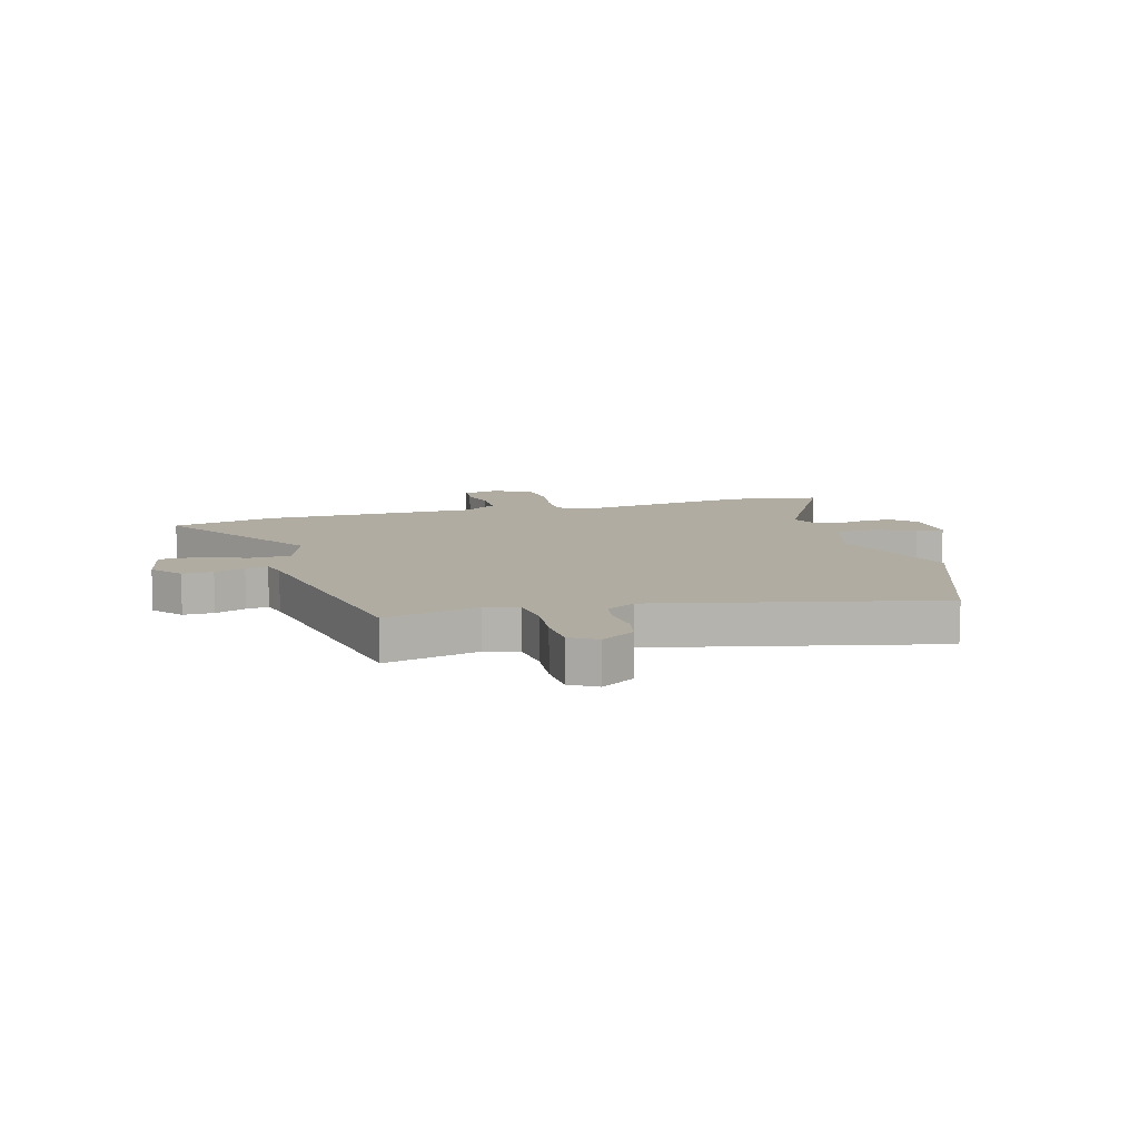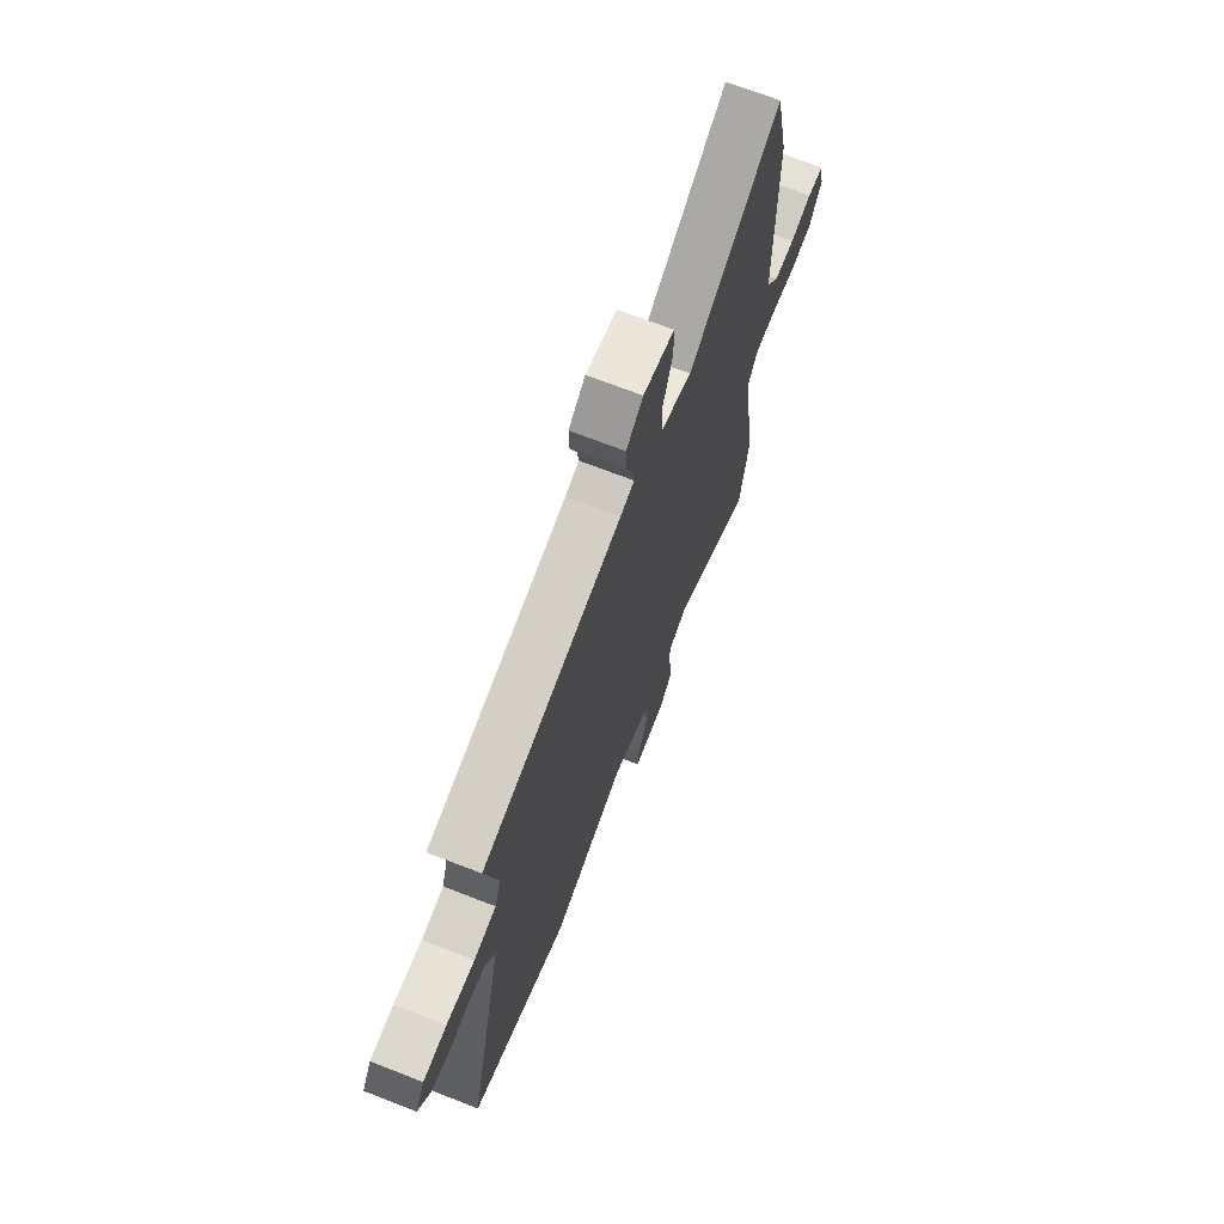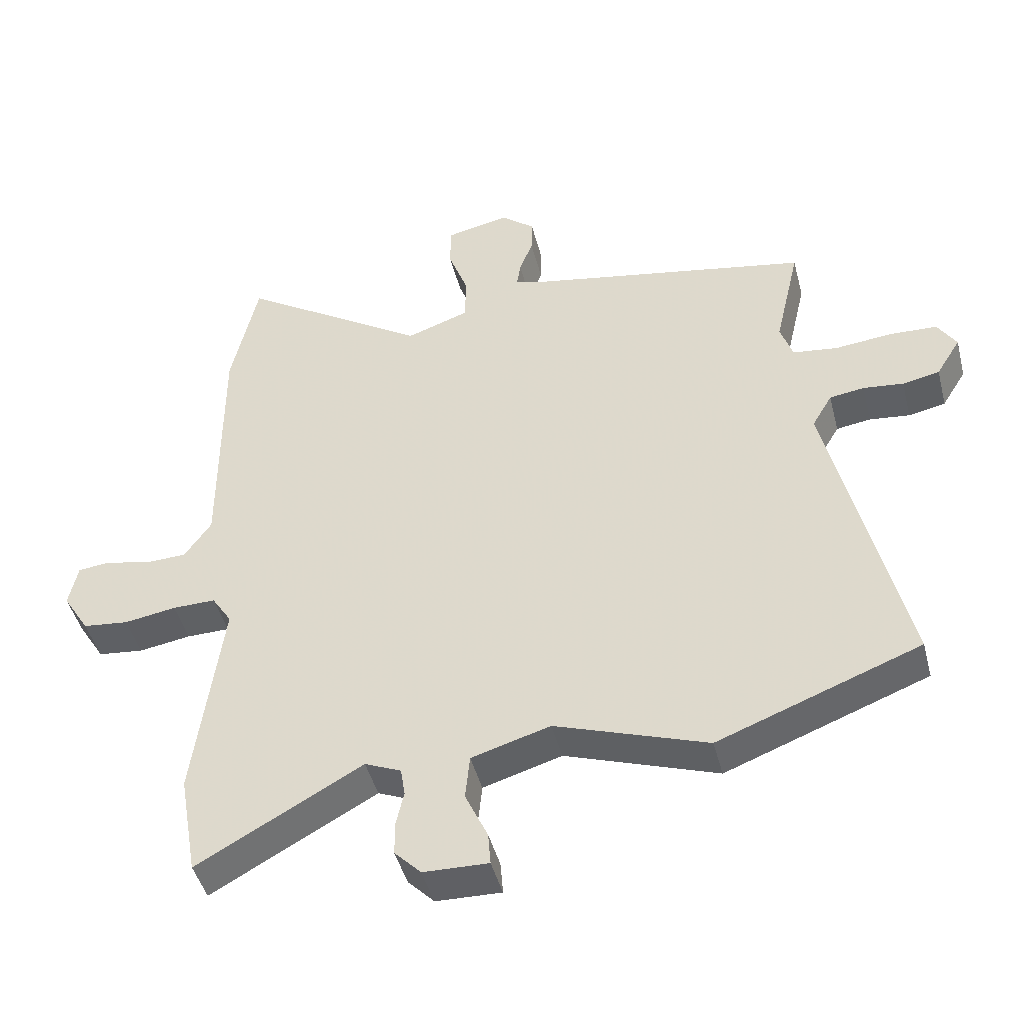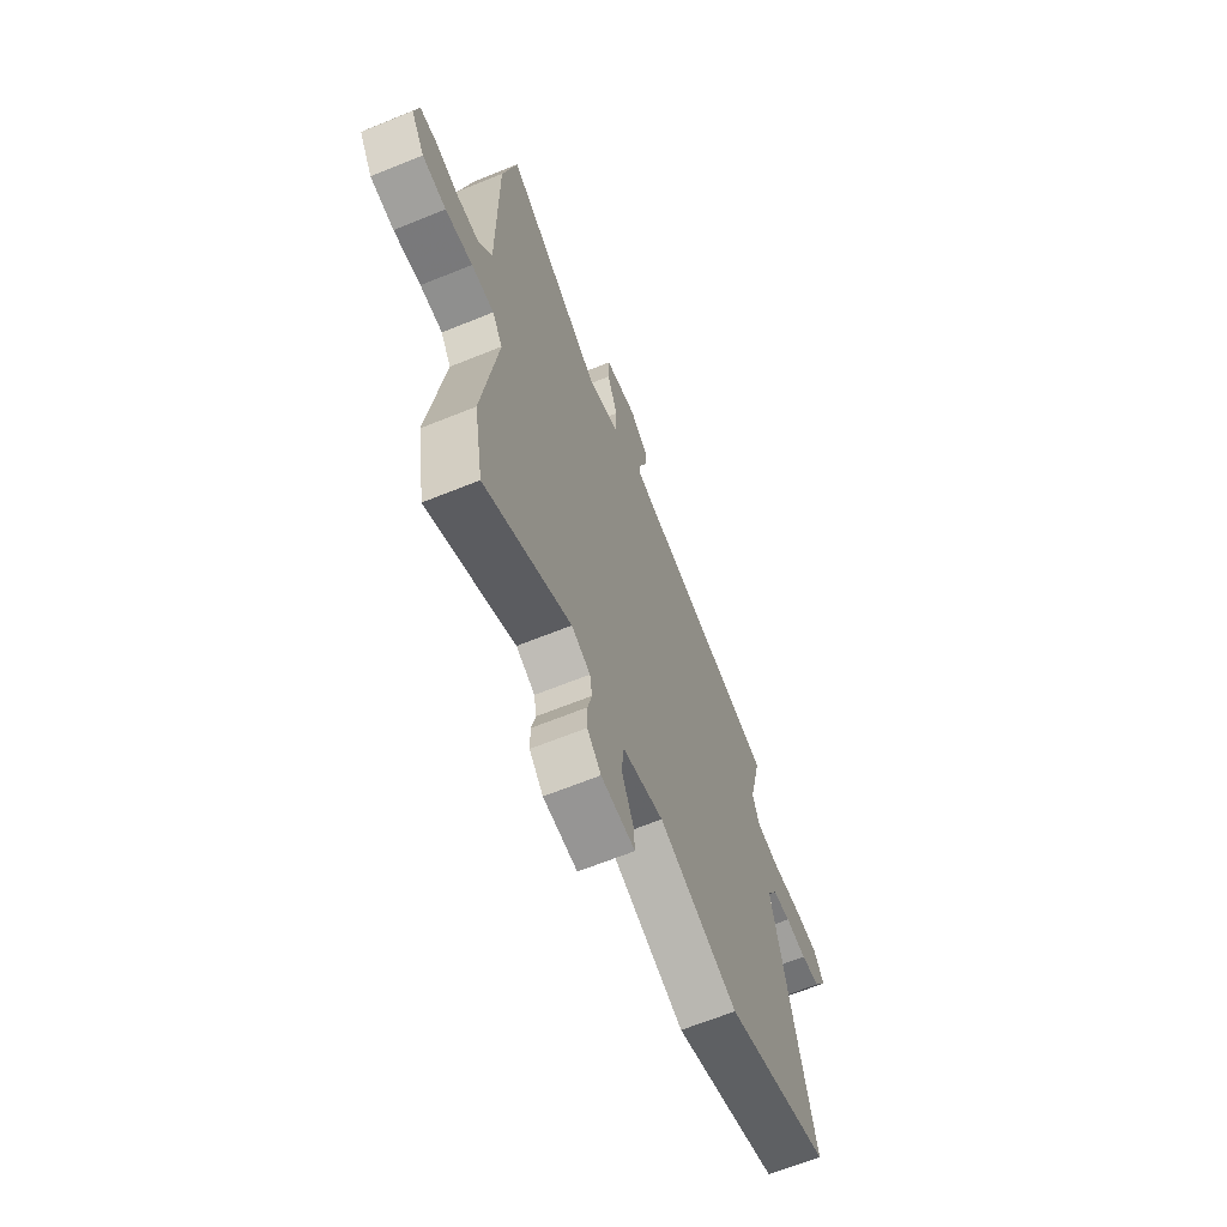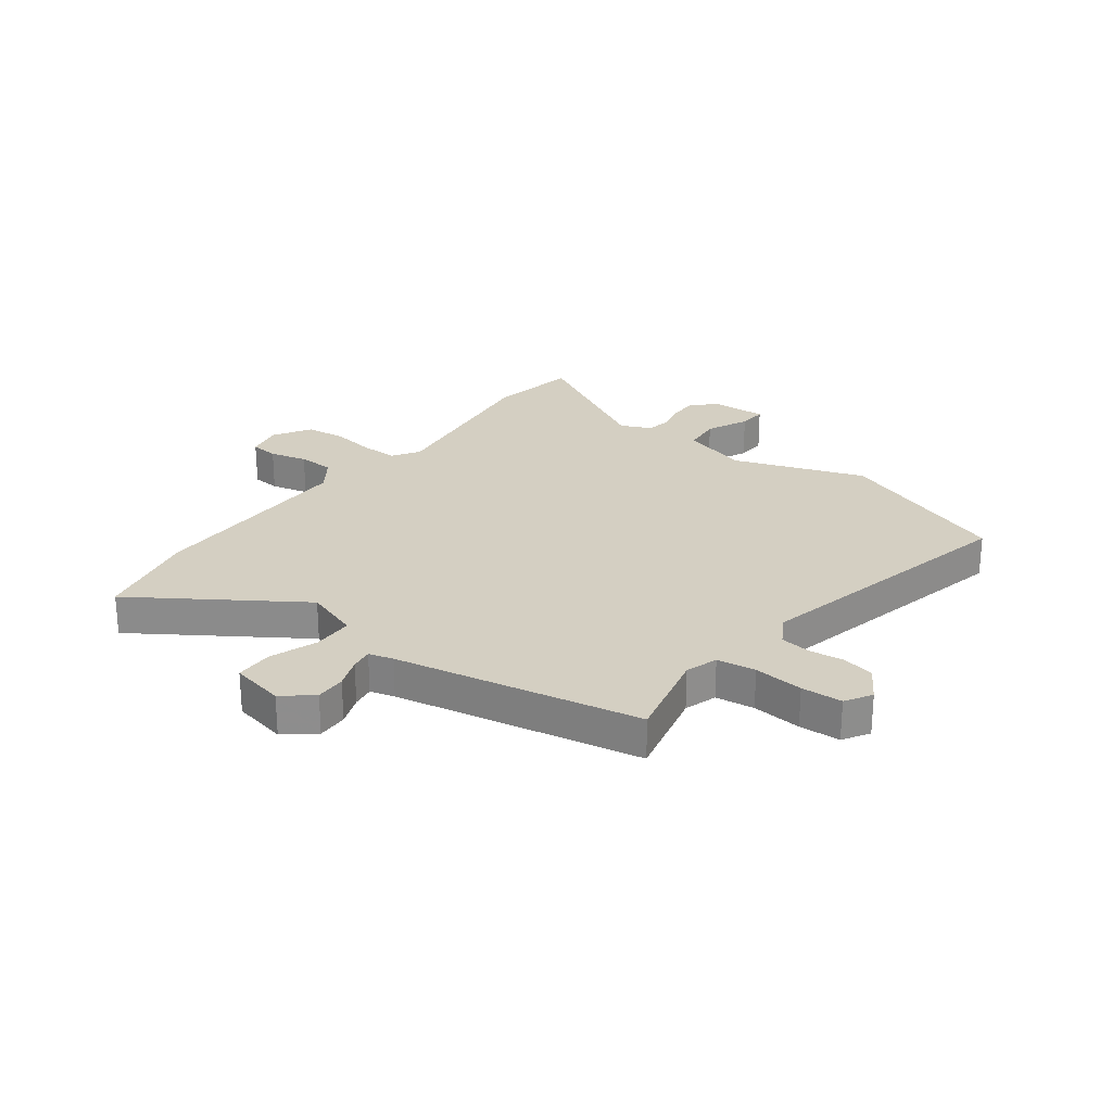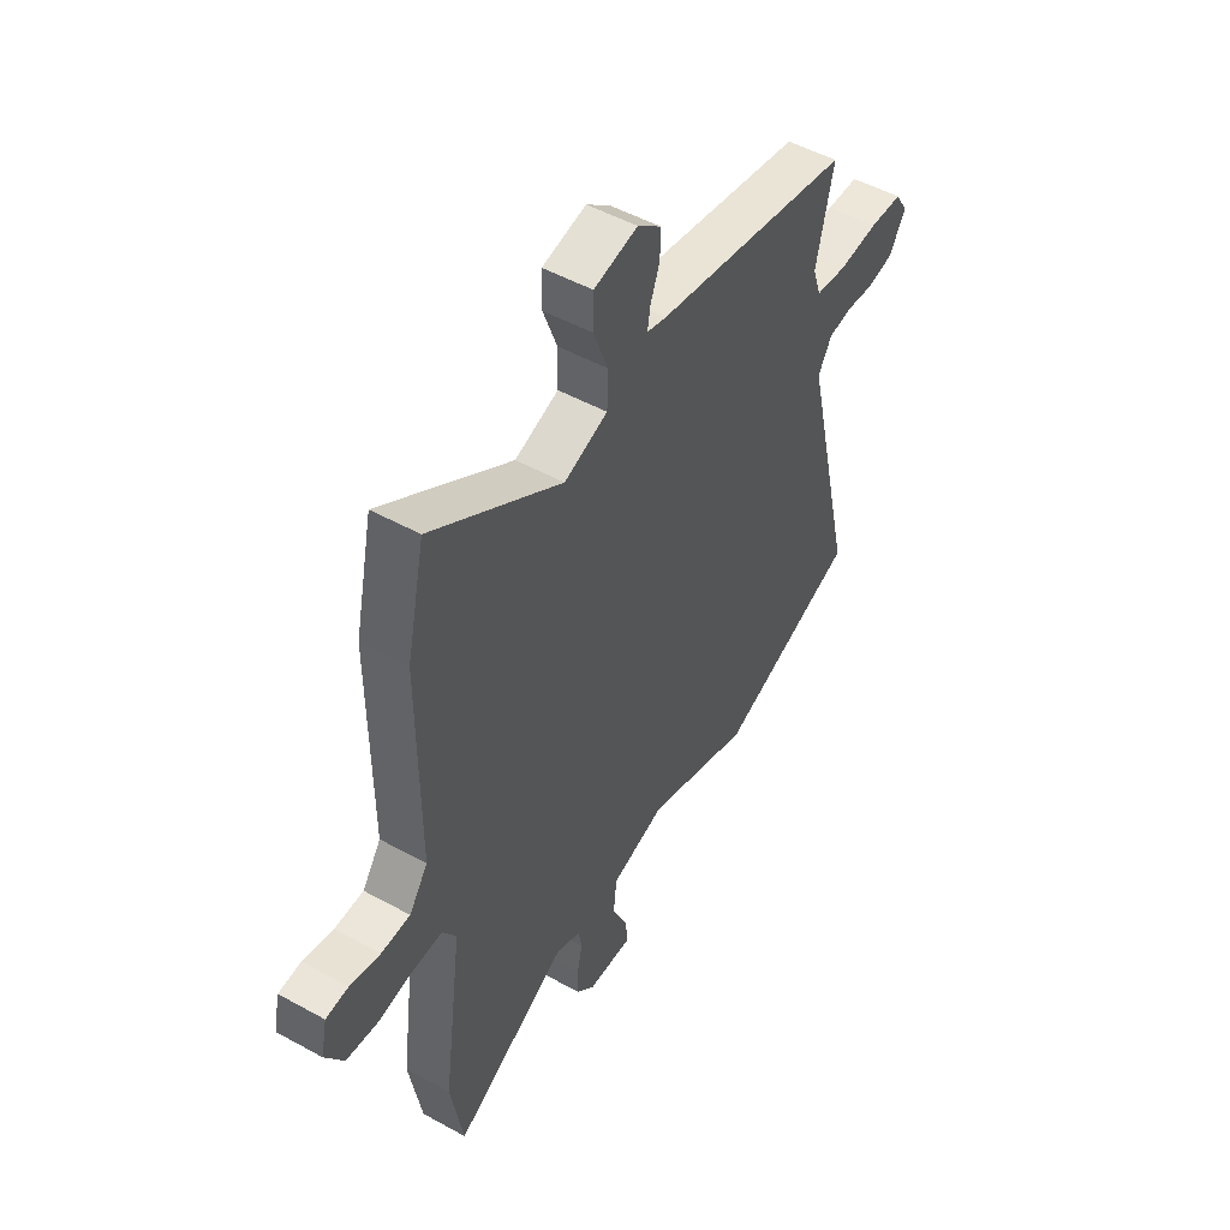
<metadata>
{"format":"obj","ext":"obj","renderer":"f3d","projection":"perspective","resolution":1024,"background":"white","views":[{"elev":10.2,"azim":74.0,"up":"+Y"},{"elev":70.1,"azim":111.3,"up":"+Z"},{"elev":-45.5,"azim":14.3,"up":"+Z"},{"elev":-66.0,"azim":-67.9,"up":"+Z"},{"elev":25.6,"azim":36.6,"up":"+Y"},{"elev":50.2,"azim":-58.8,"up":"+Z"}]}
</metadata>
<code>
v 0.501 0.07 0.447
v 0.462 0.07 0.278
v 0.481 0.07 0.22
v 0.551 0.07 0.211
v 0.64 0.07 0.22
v 0.714 0.07 0.217
v 0.743 0.07 0.17
v 0.705 0.07 0.109
v 0.647 0.07 0.097
v 0.584 0.07 0.104
v 0.53 0.07 0.096
v 0.499 0.07 0.043
v 0.615 0.07 -0.456
v 0.301 0.07 -0.575
v 0.065 0.07 -0.493
v -0.057 0.07 -0.529
v -0.064 0.07 -0.599
v -0.029 0.07 -0.675
v -0.025 0.07 -0.726
v -0.126 0.07 -0.723
v -0.167 0.07 -0.681
v -0.167 0.07 -0.628
v -0.155 0.07 -0.575
v -0.162 0.07 -0.531
v -0.218 0.07 -0.507
v -0.474 0.07 -0.649
v -0.502 0.07 -0.487
v -0.458 0.07 -0.159
v -0.489 0.07 -0.111
v -0.556 0.07 -0.112
v -0.637 0.07 -0.125
v -0.708 0.07 -0.117
v -0.749 0.07 -0.051
v -0.735 0.07 0.016
v -0.684 0.07 0.021
v -0.616 0.07 0.005
v -0.551 0.07 0.007
v -0.509 0.07 0.067
v -0.51 0.07 0.455
v -0.469 0.07 0.642
v -0.177 0.07 0.452
v -0.079 0.07 0.486
v -0.078 0.07 0.56
v -0.109 0.07 0.645
v -0.108 0.07 0.713
v -0.01 0.07 0.734
v 0.043 0.07 0.691
v 0.042 0.07 0.636
v 0.021 0.07 0.581
v 0.015 0.07 0.541
v 0.059 0.07 0.529
v 0.501 0 0.447
v 0.462 0 0.278
v 0.481 0 0.22
v 0.551 0 0.211
v 0.64 0 0.22
v 0.714 0 0.217
v 0.743 0 0.17
v 0.705 0 0.109
v 0.647 0 0.097
v 0.584 0 0.104
v 0.53 0 0.096
v 0.499 0 0.043
v 0.615 0 -0.456
v 0.301 0 -0.575
v 0.065 0 -0.493
v -0.057 0 -0.529
v -0.064 0 -0.599
v -0.029 0 -0.675
v -0.025 0 -0.726
v -0.126 0 -0.723
v -0.167 0 -0.681
v -0.167 0 -0.628
v -0.155 0 -0.575
v -0.162 0 -0.531
v -0.218 0 -0.507
v -0.474 0 -0.649
v -0.502 0 -0.487
v -0.458 0 -0.159
v -0.489 0 -0.111
v -0.556 0 -0.112
v -0.637 0 -0.125
v -0.708 0 -0.117
v -0.749 0 -0.051
v -0.735 0 0.016
v -0.684 0 0.021
v -0.616 0 0.005
v -0.551 0 0.007
v -0.509 0 0.067
v -0.51 0 0.455
v -0.469 0 0.642
v -0.177 0 0.452
v -0.079 0 0.486
v -0.078 0 0.56
v -0.109 0 0.645
v -0.108 0 0.713
v -0.01 0 0.734
v 0.043 0 0.691
v 0.042 0 0.636
v 0.021 0 0.581
v 0.015 0 0.541
v 0.059 0 0.529
f 47 48 49
f 46 47 49
f 45 46 49
f 44 45 49
f 43 44 49
f 42 43 49 50
f 38 39 40 41
f 37 38 41 42
f 34 35 36
f 33 34 36
f 32 33 36
f 31 32 36
f 30 31 36
f 29 30 36 37
f 42 50 51
f 37 42 51
f 29 37 51
f 28 29 51
f 21 22 23
f 20 21 23
f 19 20 23
f 18 19 23
f 17 18 23
f 16 17 23 24
f 15 16 24 25
f 12 13 14 15
f 11 12 15 25
f 8 9 10
f 7 8 10
f 6 7 10
f 5 6 10
f 4 5 10
f 3 4 10 11
f 51 1 2
f 28 51 2
f 27 28 2
f 26 27 2
f 25 26 2
f 25 2 3
f 3 11 25
f 100 99 98
f 100 98 97
f 100 97 96
f 100 96 95
f 100 95 94
f 101 100 94 93
f 92 91 90 89
f 93 92 89 88
f 87 86 85
f 87 85 84
f 87 84 83
f 87 83 82
f 87 82 81
f 88 87 81 80
f 102 101 93
f 102 93 88
f 102 88 80
f 102 80 79
f 74 73 72
f 74 72 71
f 74 71 70
f 74 70 69
f 74 69 68
f 75 74 68 67
f 76 75 67 66
f 66 65 64 63
f 76 66 63 62
f 61 60 59
f 61 59 58
f 61 58 57
f 61 57 56
f 61 56 55
f 62 61 55 54
f 53 52 102
f 53 102 79
f 53 79 78
f 53 78 77
f 53 77 76
f 54 53 76
f 76 62 54
f 1 52 53 2
f 2 53 54 3
f 3 54 55 4
f 4 55 56 5
f 5 56 57 6
f 6 57 58 7
f 7 58 59 8
f 8 59 60 9
f 9 60 61 10
f 10 61 62 11
f 11 62 63 12
f 12 63 64 13
f 13 64 65 14
f 14 65 66 15
f 15 66 67 16
f 16 67 68 17
f 17 68 69 18
f 18 69 70 19
f 19 70 71 20
f 20 71 72 21
f 21 72 73 22
f 22 73 74 23
f 23 74 75 24
f 24 75 76 25
f 25 76 77 26
f 26 77 78 27
f 27 78 79 28
f 28 79 80 29
f 29 80 81 30
f 30 81 82 31
f 31 82 83 32
f 32 83 84 33
f 33 84 85 34
f 34 85 86 35
f 35 86 87 36
f 36 87 88 37
f 37 88 89 38
f 38 89 90 39
f 39 90 91 40
f 40 91 92 41
f 41 92 93 42
f 42 93 94 43
f 43 94 95 44
f 44 95 96 45
f 45 96 97 46
f 46 97 98 47
f 47 98 99 48
f 48 99 100 49
f 49 100 101 50
f 50 101 102 51
f 51 102 52 1

</code>
